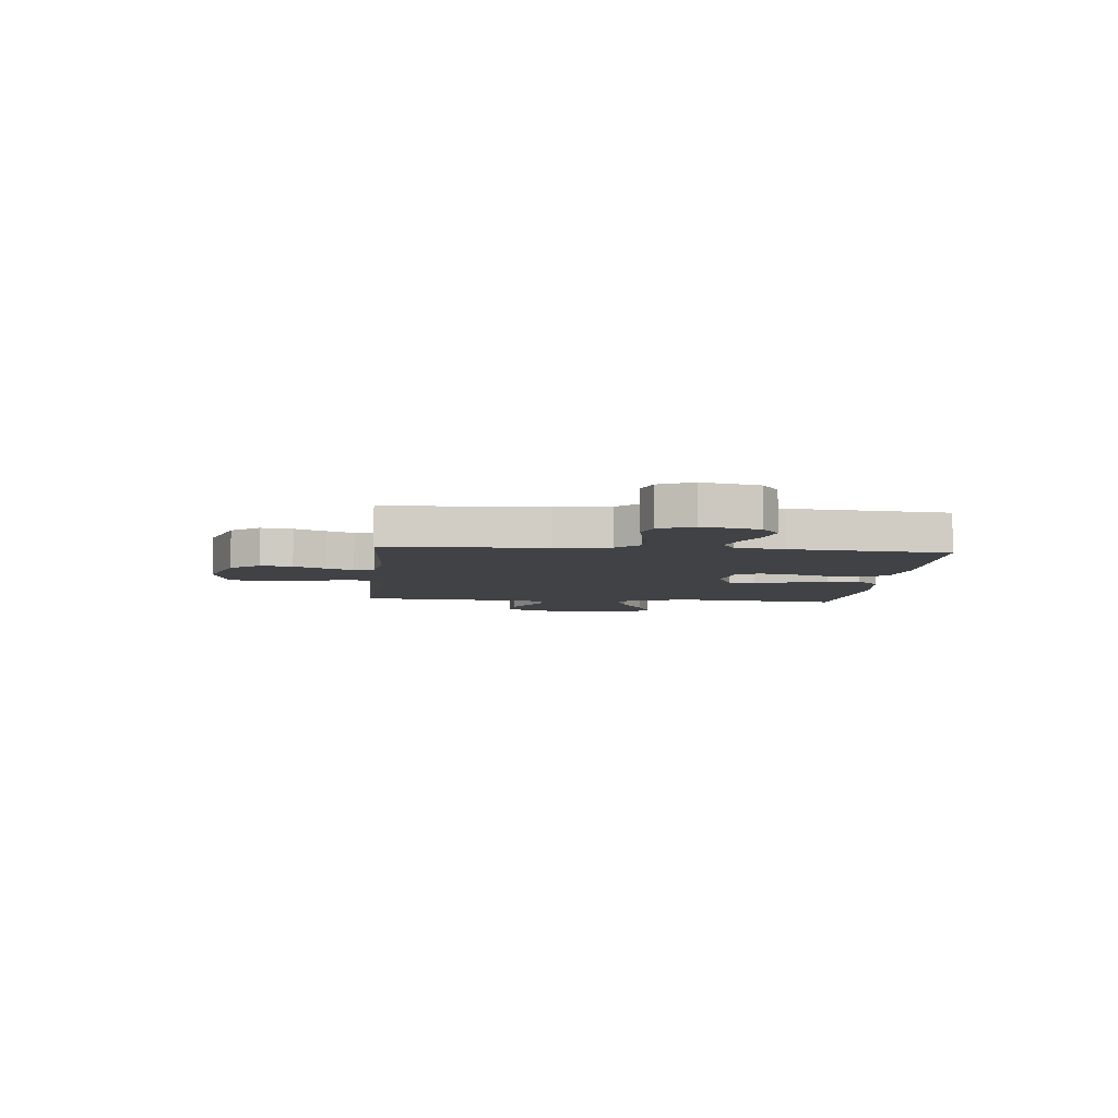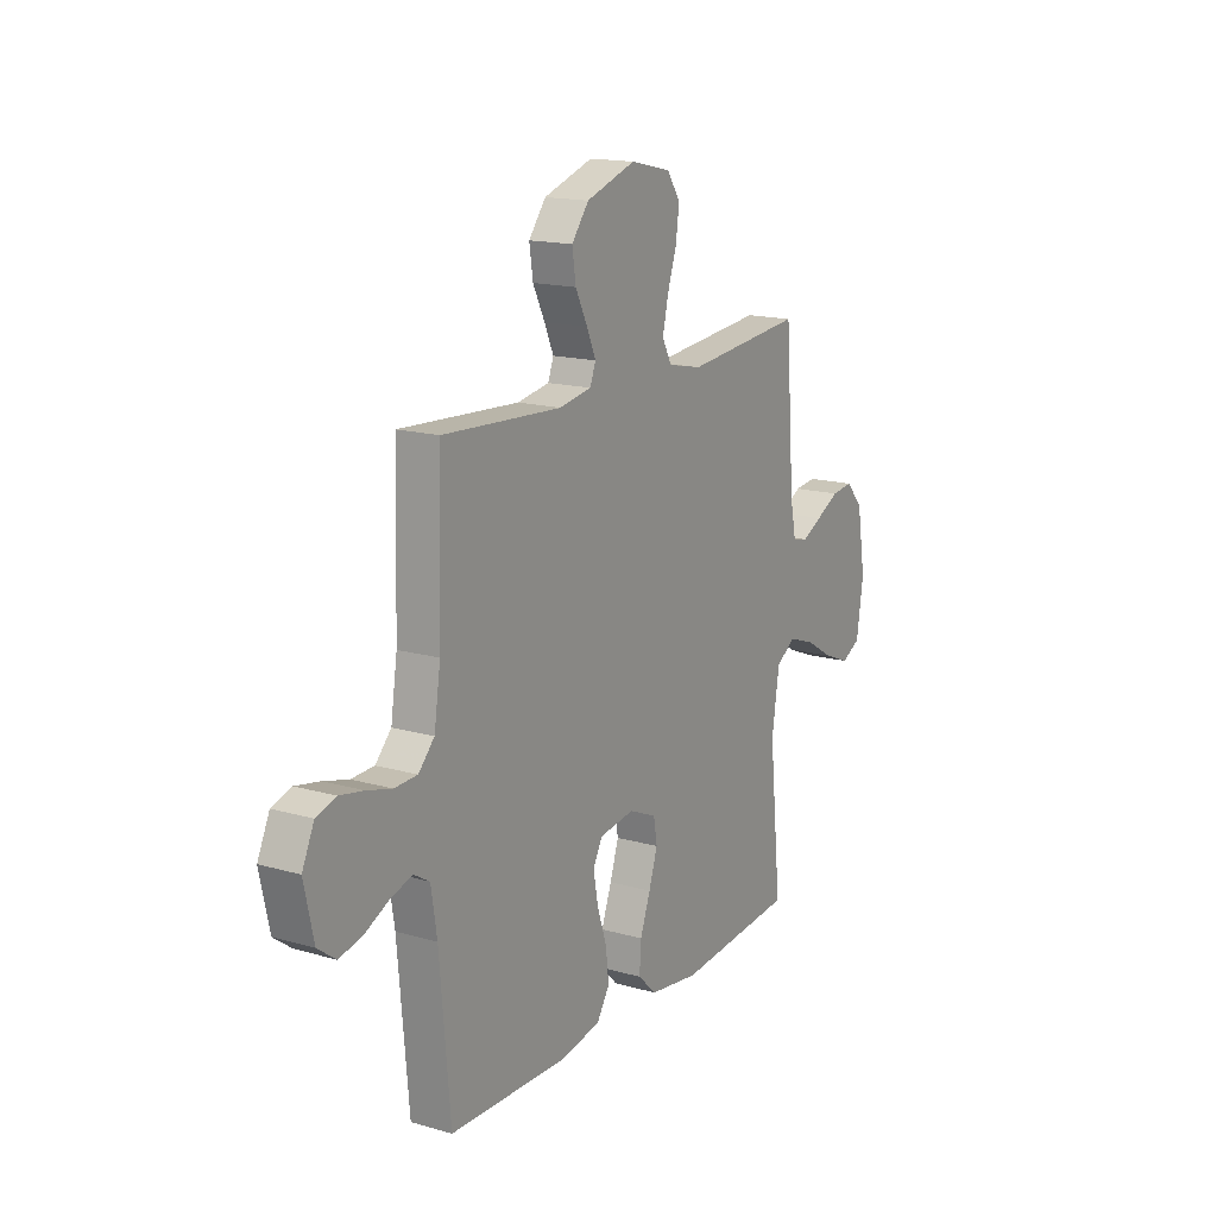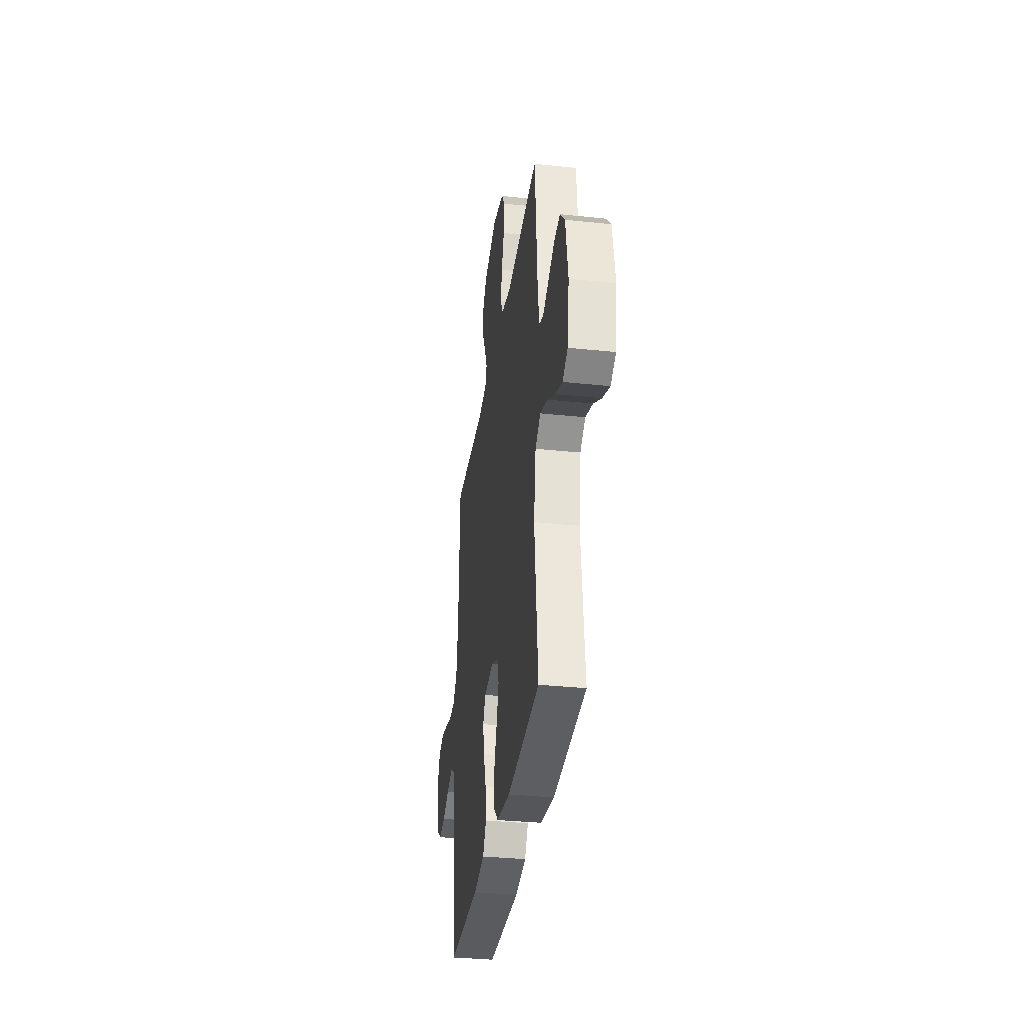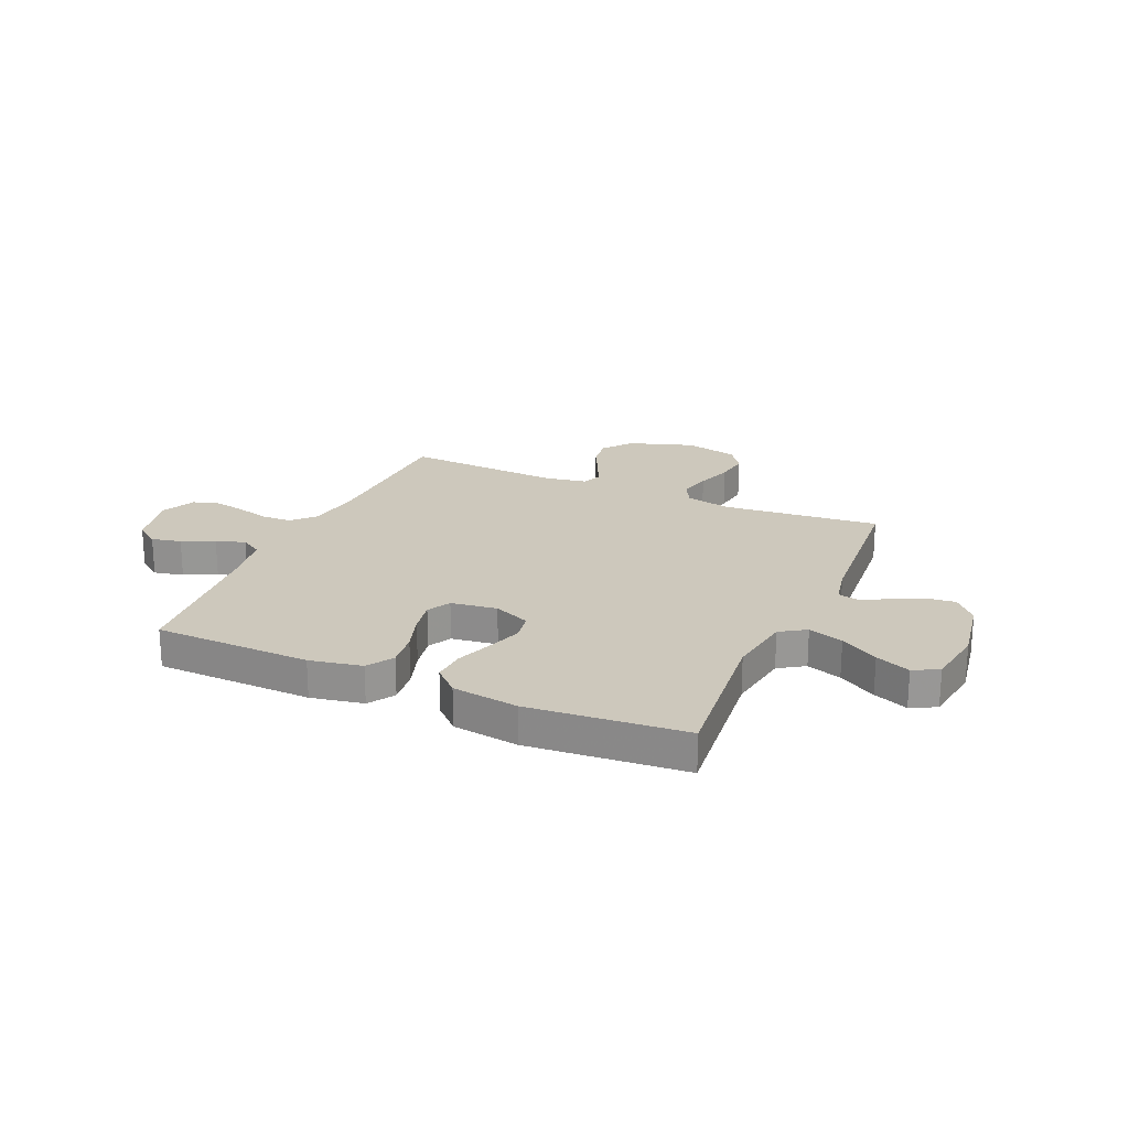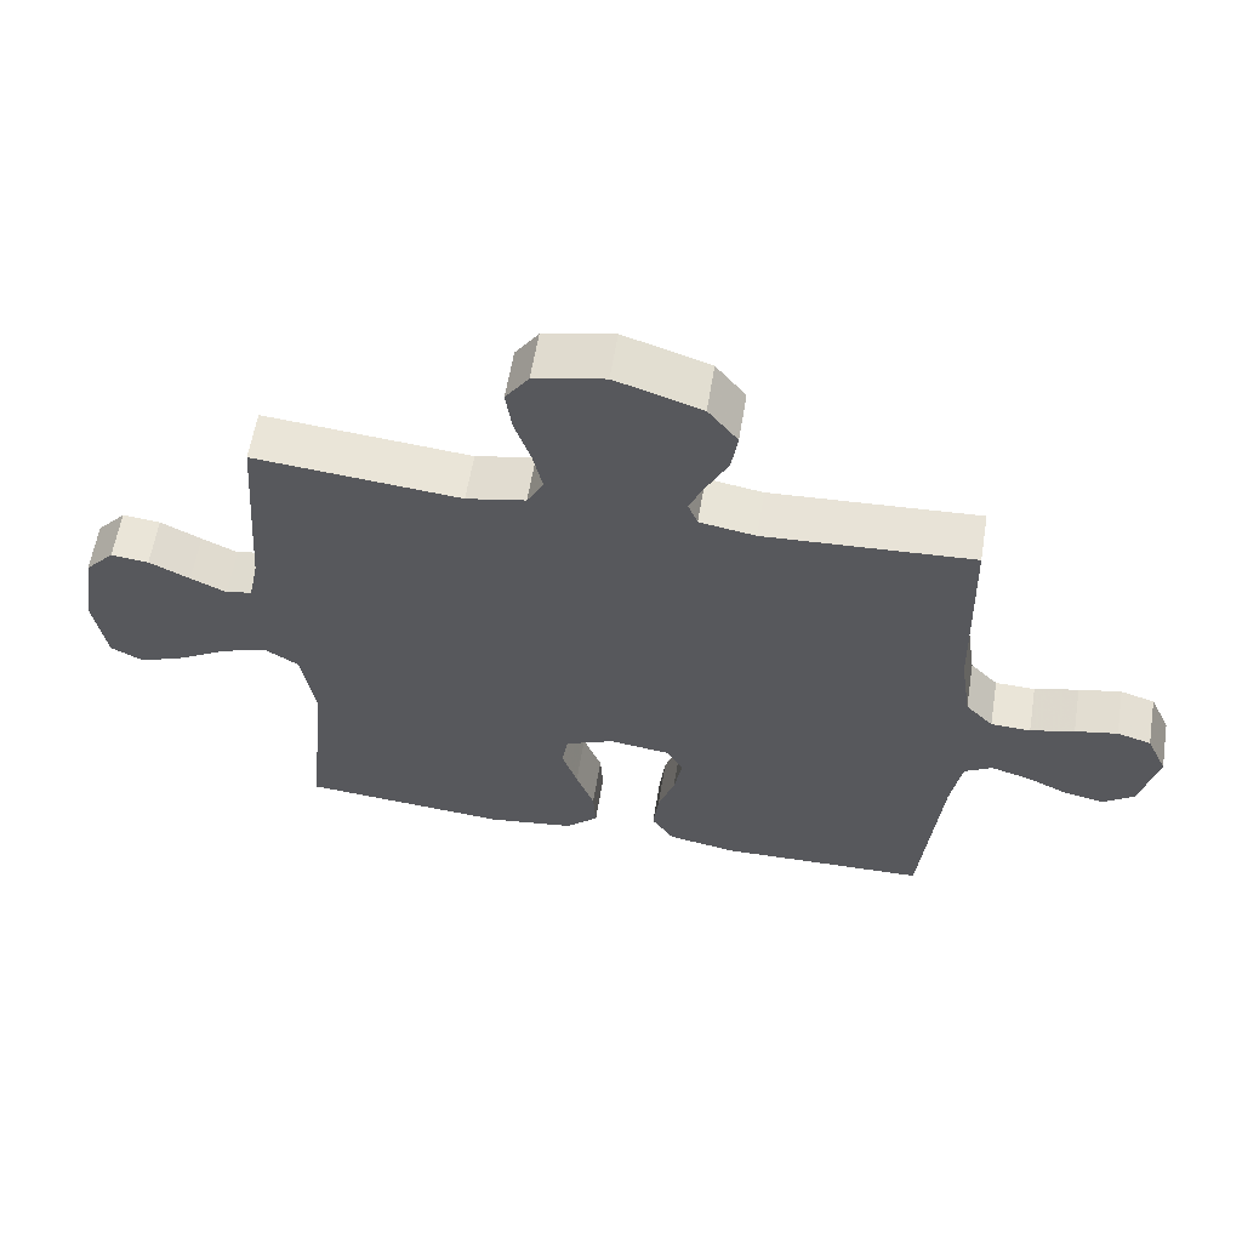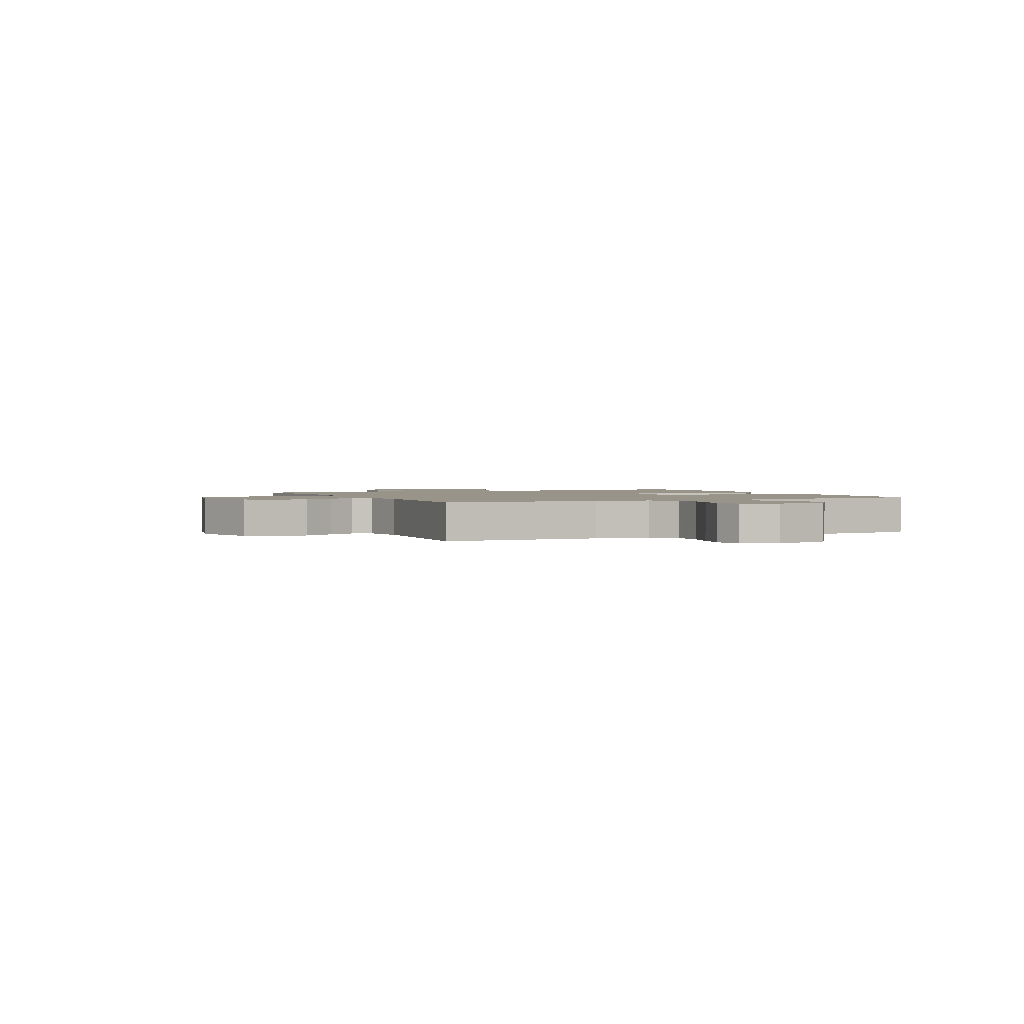
<metadata>
{"format":"obj","ext":"obj","renderer":"f3d","projection":"perspective","resolution":1024,"background":"white","views":[{"elev":-6.1,"azim":84.5,"up":"+Y"},{"elev":16.1,"azim":120.5,"up":"+Z"},{"elev":-33.8,"azim":-98.2,"up":"+Z"},{"elev":22.1,"azim":-156.3,"up":"+Y"},{"elev":60.1,"azim":9.4,"up":"+Z"},{"elev":1.7,"azim":64.9,"up":"+Y"}]}
</metadata>
<code>
v -0.5 0.07 -0.5
v -0.469 0.07 -0.2
v -0.488 0.07 -0.077
v -0.537 0.07 -0.045
v -0.604 0.07 -0.068
v -0.676 0.07 -0.111
v -0.742 0.07 -0.138
v -0.79 0.07 -0.113
v -0.807 0.07 0
v -0.785 0.07 0.131
v -0.742 0.07 0.179
v -0.687 0.07 0.173
v -0.628 0.07 0.143
v -0.576 0.07 0.118
v -0.538 0.07 0.127
v -0.523 0.07 0.2
v -0.5 0.07 0.5
v -0.2 0.07 0.472
v -0.114 0.07 0.49
v -0.09 0.07 0.535
v -0.104 0.07 0.597
v -0.127 0.07 0.666
v -0.136 0.07 0.73
v -0.102 0.07 0.779
v 0 0.07 0.802
v 0.124 0.07 0.761
v 0.167 0.07 0.706
v 0.158 0.07 0.645
v 0.128 0.07 0.585
v 0.105 0.07 0.533
v 0.119 0.07 0.496
v 0.2 0.07 0.482
v 0.5 0.07 0.5
v 0.509 0.07 0.2
v 0.525 0.07 0.095
v 0.565 0.07 0.053
v 0.622 0.07 0.051
v 0.685 0.07 0.068
v 0.746 0.07 0.08
v 0.795 0.07 0.065
v 0.825 0.07 0
v 0.801 0.07 -0.108
v 0.756 0.07 -0.141
v 0.699 0.07 -0.129
v 0.638 0.07 -0.1
v 0.582 0.07 -0.083
v 0.542 0.07 -0.107
v 0.527 0.07 -0.2
v 0.5 0.07 -0.5
v 0.2 0.07 -0.508
v 0.1 0.07 -0.489
v 0.068 0.07 -0.439
v 0.076 0.07 -0.372
v 0.1 0.07 -0.299
v 0.112 0.07 -0.235
v 0.088 0.07 -0.191
v 0 0.07 -0.179
v -0.07 0.07 -0.209
v -0.079 0.07 -0.262
v -0.057 0.07 -0.329
v -0.031 0.07 -0.399
v -0.027 0.07 -0.462
v -0.074 0.07 -0.507
v -0.2 0.07 -0.525
v -0.5 0 -0.5
v -0.469 0 -0.2
v -0.488 0 -0.077
v -0.537 0 -0.045
v -0.604 0 -0.068
v -0.676 0 -0.111
v -0.742 0 -0.138
v -0.79 0 -0.113
v -0.807 0 0
v -0.785 0 0.131
v -0.742 0 0.179
v -0.687 0 0.173
v -0.628 0 0.143
v -0.576 0 0.118
v -0.538 0 0.127
v -0.523 0 0.2
v -0.5 0 0.5
v -0.2 0 0.472
v -0.114 0 0.49
v -0.09 0 0.535
v -0.104 0 0.597
v -0.127 0 0.666
v -0.136 0 0.73
v -0.102 0 0.779
v 0 0 0.802
v 0.124 0 0.761
v 0.167 0 0.706
v 0.158 0 0.645
v 0.128 0 0.585
v 0.105 0 0.533
v 0.119 0 0.496
v 0.2 0 0.482
v 0.5 0 0.5
v 0.509 0 0.2
v 0.525 0 0.095
v 0.565 0 0.053
v 0.622 0 0.051
v 0.685 0 0.068
v 0.746 0 0.08
v 0.795 0 0.065
v 0.825 0 0
v 0.801 0 -0.108
v 0.756 0 -0.141
v 0.699 0 -0.129
v 0.638 0 -0.1
v 0.582 0 -0.083
v 0.542 0 -0.107
v 0.527 0 -0.2
v 0.5 0 -0.5
v 0.2 0 -0.508
v 0.1 0 -0.489
v 0.068 0 -0.439
v 0.076 0 -0.372
v 0.1 0 -0.299
v 0.112 0 -0.235
v 0.088 0 -0.191
v 0 0 -0.179
v -0.07 0 -0.209
v -0.079 0 -0.262
v -0.057 0 -0.329
v -0.031 0 -0.399
v -0.027 0 -0.462
v -0.074 0 -0.507
v -0.2 0 -0.525
f 63 64 1 2
f 60 61 62 63
f 59 60 63 2
f 58 59 2 3
f 57 58 3 4
f 56 57 4
f 51 52 53 54
f 51 54 55
f 48 49 50 51
f 47 48 51 55
f 46 47 55 56
f 42 43 44 45
f 42 45 46
f 41 42 46
f 37 38 39 40
f 37 40 41 46
f 32 33 34
f 31 32 34 35
f 26 27 28 29
f 26 29 30
f 25 26 30
f 24 25 30 31
f 21 22 23 24
f 20 21 24 31
f 16 17 18
f 15 16 18 19
f 10 11 12 13
f 10 13 14
f 9 10 14
f 8 9 14 15
f 5 6 7 8
f 4 5 8 15
f 36 37 46 56
f 19 20 31 35
f 19 35 36 56
f 4 15 19 56
f 66 65 128 127
f 127 126 125 124
f 66 127 124 123
f 67 66 123 122
f 68 67 122 121
f 68 121 120
f 118 117 116 115
f 119 118 115
f 115 114 113 112
f 119 115 112 111
f 120 119 111 110
f 109 108 107 106
f 110 109 106
f 110 106 105
f 104 103 102 101
f 110 105 104 101
f 98 97 96
f 99 98 96 95
f 93 92 91 90
f 94 93 90
f 94 90 89
f 95 94 89 88
f 88 87 86 85
f 95 88 85 84
f 82 81 80
f 83 82 80 79
f 77 76 75 74
f 78 77 74
f 78 74 73
f 79 78 73 72
f 72 71 70 69
f 79 72 69 68
f 120 110 101 100
f 99 95 84 83
f 120 100 99 83
f 120 83 79 68
f 1 65 66 2
f 2 66 67 3
f 3 67 68 4
f 4 68 69 5
f 5 69 70 6
f 6 70 71 7
f 7 71 72 8
f 8 72 73 9
f 9 73 74 10
f 10 74 75 11
f 11 75 76 12
f 12 76 77 13
f 13 77 78 14
f 14 78 79 15
f 15 79 80 16
f 16 80 81 17
f 17 81 82 18
f 18 82 83 19
f 19 83 84 20
f 20 84 85 21
f 21 85 86 22
f 22 86 87 23
f 23 87 88 24
f 24 88 89 25
f 25 89 90 26
f 26 90 91 27
f 27 91 92 28
f 28 92 93 29
f 29 93 94 30
f 30 94 95 31
f 31 95 96 32
f 32 96 97 33
f 33 97 98 34
f 34 98 99 35
f 35 99 100 36
f 36 100 101 37
f 37 101 102 38
f 38 102 103 39
f 39 103 104 40
f 40 104 105 41
f 41 105 106 42
f 42 106 107 43
f 43 107 108 44
f 44 108 109 45
f 45 109 110 46
f 46 110 111 47
f 47 111 112 48
f 48 112 113 49
f 49 113 114 50
f 50 114 115 51
f 51 115 116 52
f 52 116 117 53
f 53 117 118 54
f 54 118 119 55
f 55 119 120 56
f 56 120 121 57
f 57 121 122 58
f 58 122 123 59
f 59 123 124 60
f 60 124 125 61
f 61 125 126 62
f 62 126 127 63
f 63 127 128 64
f 64 128 65 1

</code>
